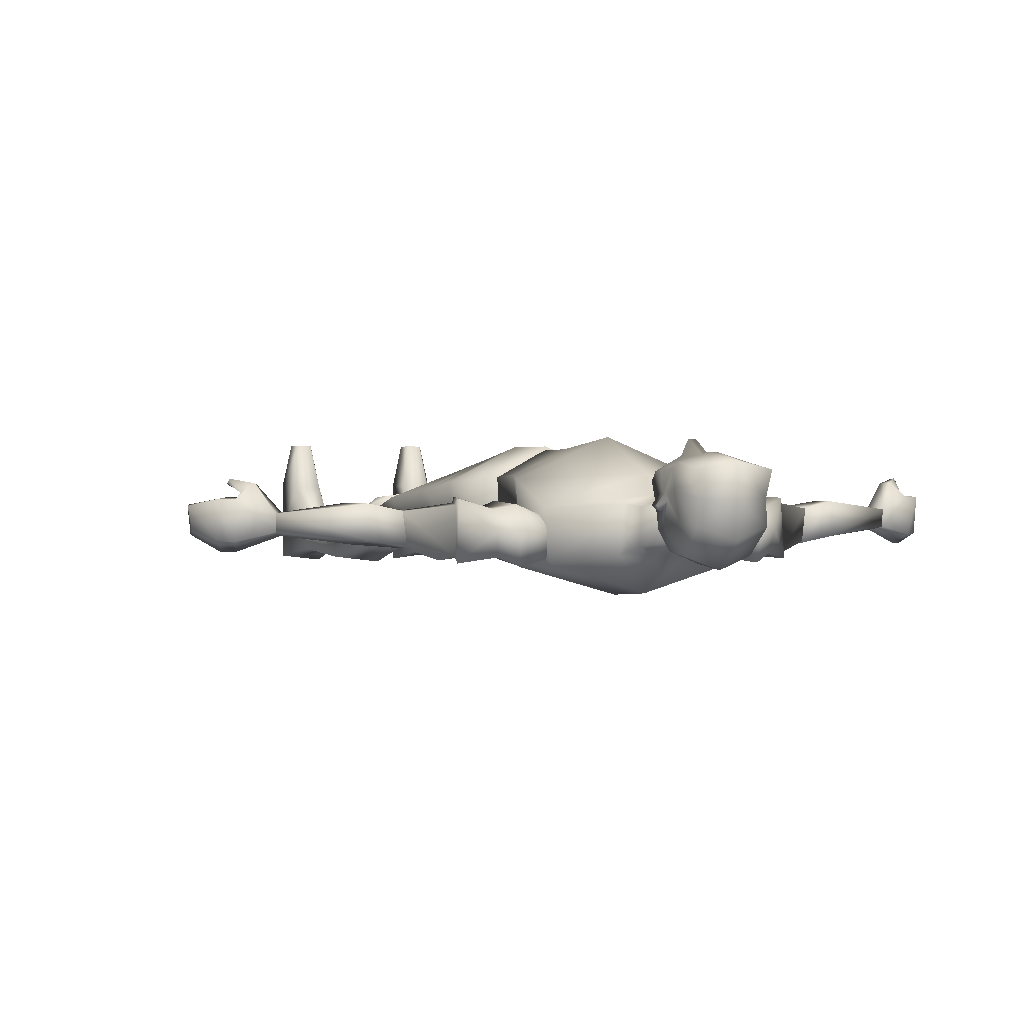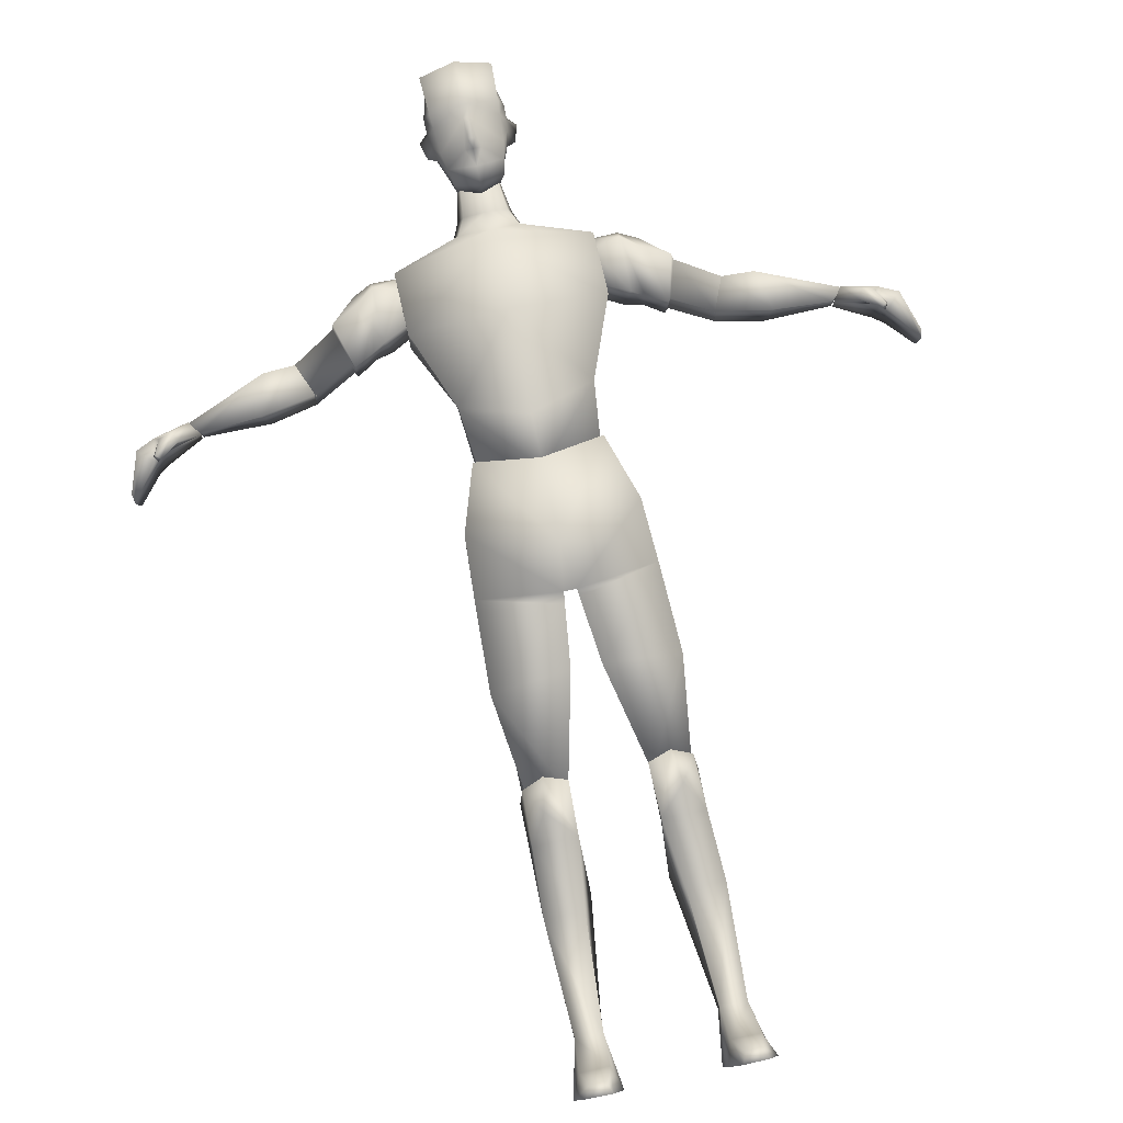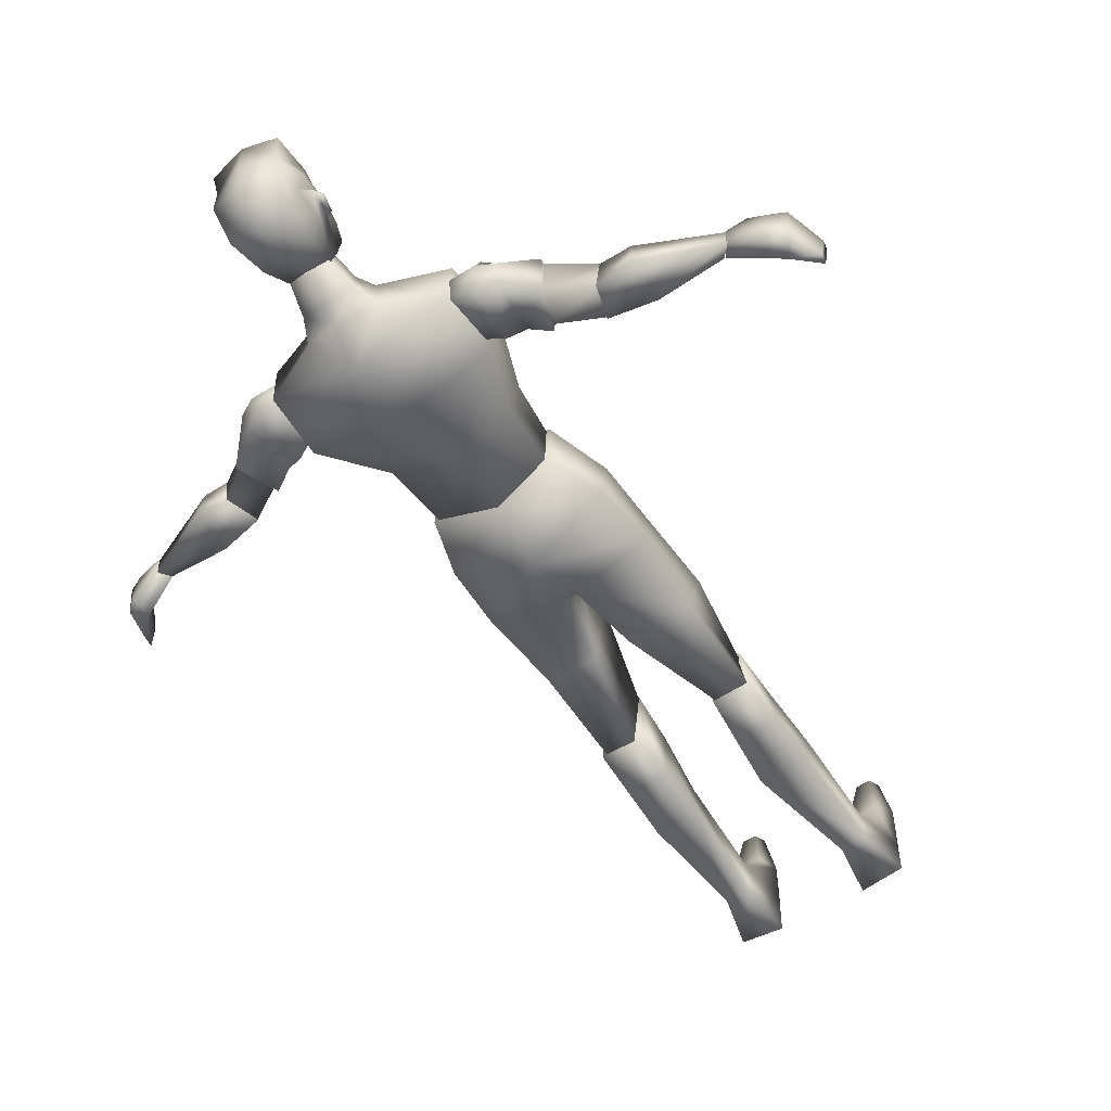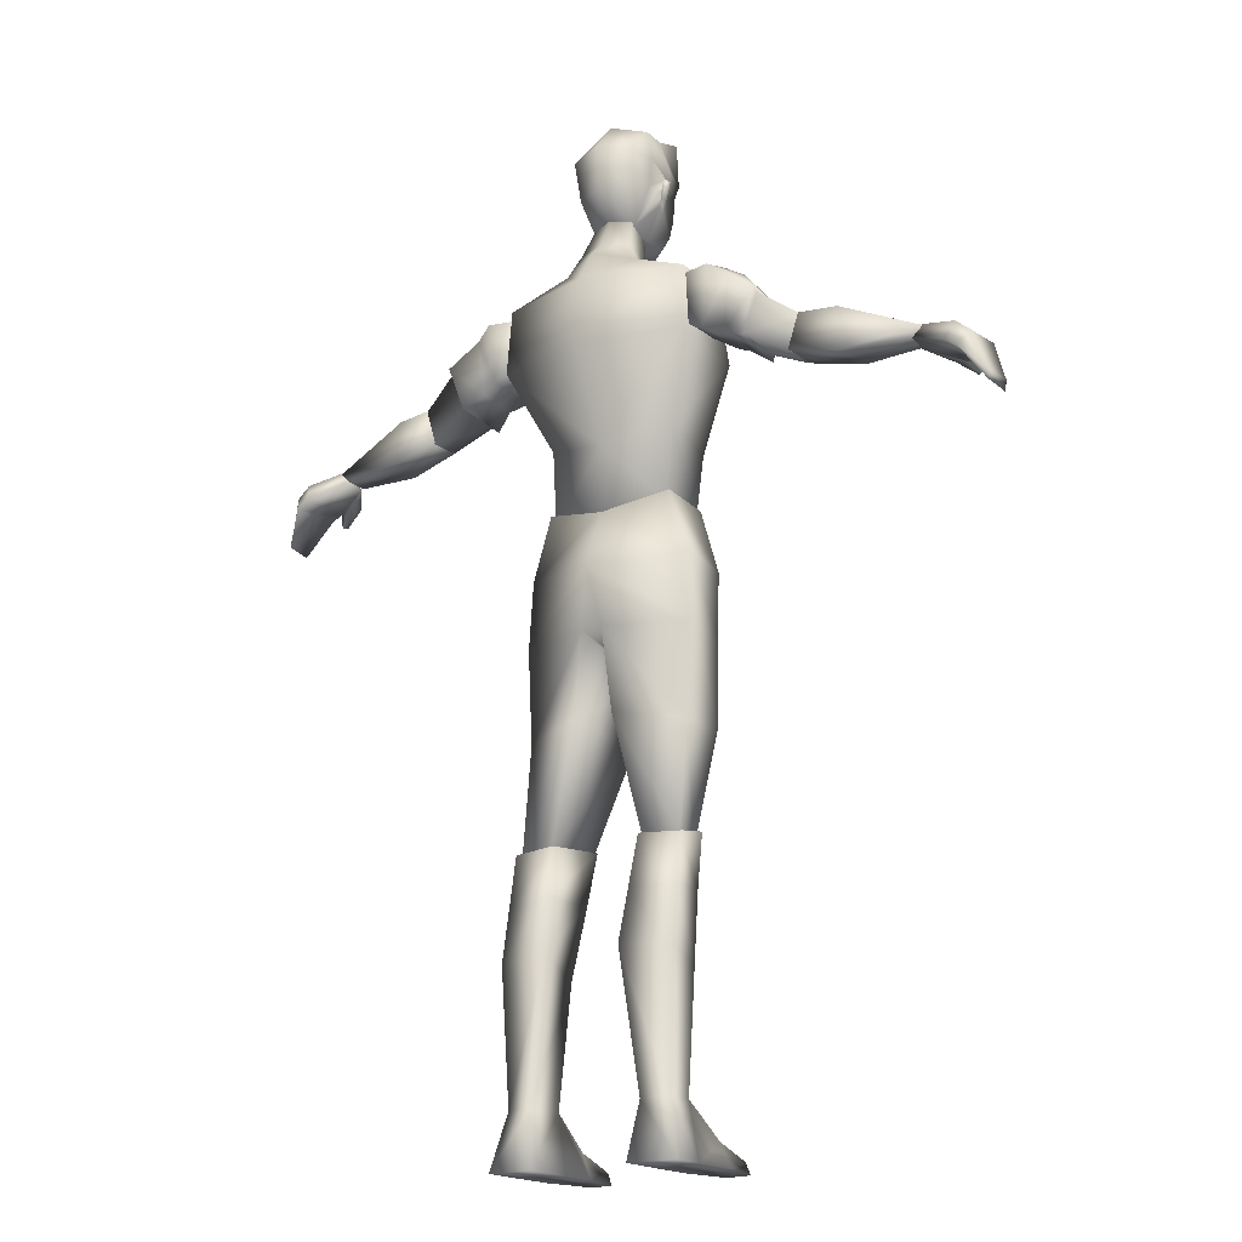
<metadata>
{"format":"obj","ext":"obj","renderer":"f3d","projection":"perspective","resolution":1024,"background":"white","views":[{"elev":0.9,"azim":157.0,"up":"+Z"},{"elev":79.3,"azim":-12.2,"up":"+Z"},{"elev":-53.5,"azim":-145.9,"up":"+Z"},{"elev":-18.0,"azim":-146.3,"up":"+Y"}]}
</metadata>
<code>
o Cube
v 0.1732 1.301 0.09616
v 0.1738 1.316 -0.0477
v 0.1168 1.155 0.1029
v 0.05408 1.466 0.05761
v 0.1168 1.182 0.009076
v 0.06729 1.473 -0.02471
v 0.1038 1.041 0.09867
v 0.1065 1.05 0.004068
v 0.1749 1.426 0.05109
v 0.1692 1.431 -0.03937
v 0.04854 1.512 -0.01025
v 0.03892 1.498 0.05263
v 0.03707 1.567 0.01427
v 0.03206 1.56 0.05637
v 0.1571 1.34 0.04099
v 0.1668 1.332 -0.02914
v 0.1683 1.4 0.0371
v 0.1635 1.419 -0.03013
v 0.3509 1.244 0.04596
v 0.3509 1.244 -0.01087
v 0.3752 1.303 0.04513
v 0.3702 1.303 -0.01067
v 0.2172 1.407 0.05658
v 0.2156 1.418 -0.04276
v 0.2153 1.306 0.06144
v 0.2042 1.314 -0.03689
v 0.2962 1.355 0.065
v 0.2729 1.272 0.06792
v 0.3009 1.359 -0.03881
v 0.2732 1.283 -0.03557
v 0.2476 1.4 -0.0284
v 0.2369 1.302 -0.02228
v 0.2485 1.386 0.04879
v 0.2377 1.296 0.0502
v 0.1583 1.427 0.01321
v 0.2195 1.43 0.007835
v 0.2532 1.411 0.01312
v 0.1425 1.392 0.01252
v 0.3476 1.245 0.04596
v 0.349 1.245 -0.01724
v 0.3719 1.304 0.04513
v 0.3666 1.305 -0.01424
v 0.5497 1.22 0.0439
v 0.552 1.223 0.004725
v 0.573 1.242 0.04143
v 0.5714 1.242 0.01074
v 0.4327 1.226 -0.01058
v 0.4464 1.224 0.05818
v 0.4287 1.298 0.05767
v 0.4306 1.305 -0.00232
v 0.1122 1.06 0.1002
v 0.115 1.067 0.001906
v 0.1572 0.8345 0.07533
v 0.1572 0.8436 0.001527
v 0.1508 0.9592 0.004032
v 0.1508 0.9438 0.09147
v 0.01911 0.841 -0.04932
v 0.01093 0.807 0.1376
v 0.1461 0.09716 -0.00294
v 0.1461 0.09577 -0.05323
v 0.09886 0.09484 -0.06295
v 0.09789 0.09623 0.01074
v 0.1391 0.4894 0.03052
v 0.1464 0.4967 -0.02416
v 0.08428 0.4986 -0.03311
v 0.07167 0.492 0.05899
v 0.1451 0.5108 0.04273
v 0.07962 0.502 -0.03759
v 0.153 0.4974 -0.03184
v 0.06738 0.5094 0.06948
v 0.1475 0.6823 -0.00115
v 0.02641 0.6815 0.1131
v 0.1639 0.676 0.06142
v 0.03515 0.7013 -0.04439
v 0.155 0.2962 0.001781
v 0.06749 0.3266 -0.07389
v 0.155 0.3196 -0.06322
v 0.08535 0.2974 0.02497
v 0.1687 0.001412 -0.01237
v 0.1687 0.001567 -0.07077
v 0.08599 0.000639 -0.08049
v 0.08502 0.000484 0.01136
v 0.1511 0.04213 0.07614
v 0.09993 0.04279 0.07923
v 0.1688 0.001568 0.07923
v 0.08562 0.000679 0.07923
v 0.1395 0.02242 0.1669
v 0.1123 0.02153 0.1669
v 0.1489 0.001568 0.1669
v 0.1047 0.000679 0.1669
v 0.5525 1.218 0.0439
v 0.5547 1.221 0.004725
v 0.5705 1.244 0.04253
v 0.569 1.244 0.01184
v 0.6182 1.192 0.06832
v 0.6206 1.195 -0.02062
v 0.6317 1.223 0.06335
v 0.6327 1.228 -0.003963
v 0.6366 1.181 0.06728
v 0.6418 1.18 -0.02193
v 0.663 1.208 0.06366
v 0.657 1.209 -0.002334
v 0.6824 1.121 0.05487
v 0.6787 1.126 0.005964
v 0.686 1.138 0.05327
v 0.6804 1.14 0.01244
v 0.5883 1.203 0.08768
v 0.5977 1.22 0.09058
v 0.6119 1.194 0.07537
v 0.6209 1.218 0.07532
v 0.6215 1.177 0.09489
v 0.6296 1.185 0.09786
v 0.6283 1.176 0.08737
v 0.6336 1.186 0.09051
v 0.03831 1.557 0.01733
v 0.03826 1.547 0.05793
v 0.06014 1.73 0.0246
v 0.05785 1.73 0.06801
v 0.04368 1.544 0.09414
v 0.06333 1.74 0.1122
v 0.04791 1.613 -0.01424
v 0.05638 1.683 -0.02108
v 0.06485 1.627 0.02439
v 0.0659 1.626 0.0768
v 0.05478 1.597 0.1126
v 0.06528 1.682 0.03097
v 0.06023 1.668 0.1238
v 0.07047 1.676 0.07854
v 0.06205 1.606 0.05996
v 0.06059 1.6 0.0717
v 0.0676 1.629 0.05659
v 0.06996 1.645 0.07867
v 0.07114 1.655 0.0647
v 0.05794 1.644 0.1146
v 0.04906 1.568 0.11
v 0.008327 1.667 0.1391
v 0.01443 1.588 0.1336
v 0.005153 1.645 0.1336
v 0.006575 1.598 0.1605
v 0.08285 1.631 0.05554
v 0.07165 1.614 0.05019
v 0.07712 1.611 0.05745
v 0.07514 1.635 0.0472
v 0.08516 1.643 0.0569
v 0.07803 1.645 0.04877
v 0.154 0.4125 -0.04682
v 0.07006 0.417 0.04433
v 0.1487 0.4164 0.02316
v 0.07383 0.4182 -0.05493
v 0.1082 0.5236 0.06389
v 0.1176 0.4661 0.06002
v 0.1139 0.4945 0.006767
v 0 1.316 -0.09703
v 0 1.29 0.1678
v -0.1732 1.301 0.09616
v -0.1738 1.316 -0.0477
v -0.1168 1.155 0.1029
v -0.05408 1.466 0.05761
v -0.1168 1.182 0.009076
v -0.06729 1.473 -0.02471
v 0 1.159 -0.02148
v 0 1.492 -0.04947
v 0 1.111 0.1489
v 0 1.461 0.072
v -0.1038 1.041 0.09867
v -0.1057 1.052 0.007877
v 0 1.026 -0.01688
v 0 1.014 0.1483
v 0 1.428 -0.0897
v 0 1.431 0.1068
v -0.1749 1.426 0.05109
v -0.1692 1.431 -0.03937
v 0 1.517 -0.02421
v 0 1.497 0.06366
v -0.04854 1.512 -0.01025
v -0.03892 1.498 0.05263
v 0 1.574 0.002868
v 0 1.544 0.06501
v -0.03707 1.567 0.01427
v -0.03206 1.56 0.05637
v -0.1571 1.34 0.04099
v -0.1668 1.332 -0.02914
v -0.1683 1.4 0.0371
v -0.1635 1.419 -0.03013
v -0.3509 1.244 0.04596
v -0.3509 1.244 -0.01087
v -0.3752 1.303 0.04513
v -0.3702 1.303 -0.01067
v -0.2172 1.407 0.05658
v -0.2156 1.418 -0.04276
v -0.2153 1.306 0.06144
v -0.2042 1.314 -0.03689
v -0.2962 1.355 0.065
v -0.2729 1.272 0.06792
v -0.3009 1.359 -0.03881
v -0.2732 1.283 -0.03557
v -0.2476 1.4 -0.0284
v -0.2369 1.302 -0.02228
v -0.2485 1.386 0.04879
v -0.2377 1.296 0.0502
v -0.1583 1.427 0.01321
v -0.2195 1.43 0.007835
v -0.2532 1.411 0.01312
v -0.1425 1.392 0.01252
v -0.3476 1.245 0.04596
v -0.349 1.245 -0.01724
v -0.3719 1.304 0.04513
v -0.3666 1.305 -0.01424
v -0.5497 1.22 0.0439
v -0.552 1.223 0.004725
v -0.573 1.242 0.04143
v -0.5714 1.242 0.01074
v -0.4327 1.226 -0.01058
v -0.4464 1.224 0.05818
v -0.4287 1.298 0.05767
v -0.4306 1.305 -0.00232
v -0.1122 1.06 0.1002
v -0.115 1.067 0.001906
v 0 1.044 -0.02279
v 0 1.032 0.155
v -0.1572 0.8345 0.07533
v -0.1572 0.8436 0.001527
v -0.1508 0.9592 0.004032
v 0 0.9412 -0.06517
v -0.1508 0.9438 0.09147
v 0 0.8868 0.1546
v -0.01911 0.841 -0.04932
v -0.01093 0.807 0.1376
v -0.1461 0.09716 -0.00294
v -0.1461 0.09577 -0.05323
v -0.09886 0.09484 -0.06295
v -0.09789 0.09623 0.01074
v -0.1391 0.4894 0.03052
v -0.1464 0.4967 -0.02416
v -0.08428 0.4986 -0.03311
v -0.07167 0.492 0.05899
v -0.1451 0.5108 0.04273
v -0.07962 0.502 -0.03759
v -0.153 0.4974 -0.03184
v -0.06738 0.5094 0.06948
v -0.1475 0.6823 -0.00115
v -0.02641 0.6815 0.1131
v -0.1639 0.676 0.06142
v -0.03515 0.7013 -0.04439
v -0.155 0.2962 0.001781
v -0.06749 0.3266 -0.07389
v -0.155 0.3196 -0.06322
v -0.08535 0.2974 0.02497
v -0.1687 0.001412 -0.01237
v -0.1687 0.001567 -0.07077
v -0.08599 0.000639 -0.08049
v -0.08502 0.000484 0.01136
v -0.1511 0.04213 0.07614
v -0.09993 0.04279 0.07923
v -0.1688 0.001568 0.07923
v -0.08562 0.000679 0.07923
v -0.1395 0.02242 0.1669
v -0.1123 0.02153 0.1669
v -0.1489 0.001568 0.1669
v -0.1047 0.000679 0.1669
v -0.5525 1.218 0.0439
v -0.5547 1.221 0.004725
v -0.5705 1.244 0.04253
v -0.569 1.244 0.01184
v -0.6182 1.192 0.06832
v -0.6206 1.195 -0.02062
v -0.6317 1.223 0.06335
v -0.6327 1.228 -0.003963
v -0.6366 1.181 0.06728
v -0.6418 1.18 -0.02193
v -0.663 1.208 0.06366
v -0.657 1.209 -0.002334
v -0.6824 1.121 0.05487
v -0.6787 1.126 0.005964
v -0.686 1.138 0.05327
v -0.6804 1.14 0.01244
v -0.5883 1.203 0.08768
v -0.5977 1.22 0.09058
v -0.6119 1.194 0.07537
v -0.6209 1.218 0.07532
v -0.6215 1.177 0.09489
v -0.6296 1.185 0.09786
v -0.6283 1.176 0.08737
v -0.6336 1.186 0.09051
v 0 1.564 0.005632
v 0 1.528 0.07335
v -0.03831 1.557 0.01733
v -0.03826 1.547 0.05793
v 0 1.746 0.004601
v 0 1.751 0.06565
v -0.06014 1.73 0.0246
v -0.05785 1.73 0.06801
v 0 1.526 0.121
v -0.04368 1.544 0.09414
v 0 1.751 0.125
v -0.06333 1.74 0.1122
v 0 1.615 -0.03434
v -0.04791 1.613 -0.01424
v 0 1.689 -0.04226
v -0.05638 1.683 -0.02108
v -0.06485 1.627 0.02439
v -0.0659 1.626 0.0768
v -0.05478 1.597 0.1126
v 0 1.586 0.1382
v -0.06528 1.682 0.03097
v -0.06023 1.668 0.1238
v -0.07047 1.676 0.07854
v -0.06205 1.606 0.05996
v -0.06059 1.6 0.0717
v -0.0676 1.629 0.05659
v -0.06996 1.645 0.07867
v -0.07114 1.655 0.0647
v -0.05794 1.644 0.1146
v 0 1.557 0.1313
v -0.04906 1.568 0.11
v -0.008327 1.667 0.1391
v -0.01443 1.588 0.1336
v -0.005153 1.645 0.1336
v -0.006575 1.598 0.1605
v -0.08285 1.631 0.05554
v -0.07165 1.614 0.05019
v -0.07712 1.611 0.05745
v -0.07514 1.635 0.0472
v -0.08516 1.643 0.0569
v -0.07803 1.645 0.04877
v -0.154 0.4125 -0.04682
v -0.07006 0.417 0.04433
v -0.1487 0.4164 0.02316
v -0.07383 0.4182 -0.05493
v -0.1082 0.5236 0.06389
v -0.1176 0.4661 0.06002
v -0.1139 0.4945 0.006767
v 0.2986 1.348 0.05582
v 0.2786 1.28 0.05813
v 0.3018 1.352 -0.02846
v 0.2788 1.288 -0.026
v -0.2976 1.349 0.05597
v -0.2776 1.28 0.0583
v -0.3008 1.352 -0.0287
v -0.2779 1.288 -0.0262
v 0.01266 0.7929 0.1349
v 0.1579 0.8165 0.07375
v -0.158 0.8157 0.07368
v -0.01345 0.7865 0.1336
f 161 5 8 167
f 169 162 6 10
f 10 6 4 9
f 167 8 7 168
f 5 3 7 8
f 161 153 2 5
f 6 11 12 4
f 5 2 1 3
f 9 4 164 170
f 3 1 154 163
f 3 163 168 7
f 1 9 170 154
f 2 10 9 1
f 153 169 10 2
f 178 14 13 177
f 174 12 14 178
f 4 12 174 164
f 11 6 162 173
f 11 173 177 13
f 12 11 13 14
f 16 15 38
f 335 333 21 22
f 333 334 19 21
f 336 335 22 20
f 334 336 20 19
f 16 18 24 26
f 17 15 25 23
f 35 17 23 36
f 15 16 26 25
f 32 31 29 30
f 33 34 28 27
f 36 23 33 37
f 23 25 34 33
f 26 24 31 32
f 34 32 30 28
f 24 36 37 31
f 31 37 29
f 18 35 36 24
f 25 26 32 34
f 20 22 21 19
f 38 15 17 35
f 38 35 18 16
f 27 37 33
f 29 37 27
f 40 39 41 42
f 44 46 45 43
f 48 47 44 43
f 49 48 43 45
f 50 49 45 46
f 47 50 46 44
f 40 42 50 47
f 42 41 49 50
f 41 39 48 49
f 39 40 47 48
f 219 220 51 52
f 228 58 226
f 224 55 54 57
f 55 56 53 54
f 56 226 58 53
f 51 220 226 56
f 52 51 56 55
f 219 52 55 224
f 61 60 80 81
f 227 224 57
f 77 75 59 60
f 139 319 304
f 78 76 61 62
f 75 78 62 59
f 76 77 60 61
f 74 71 64 65
f 73 72 66 63
f 72 74 65 66
f 71 73 63 64
f 70 68 149 147
f 69 67 148 146
f 64 63 66 65
f 69 152 150 67
f 54 342 73 71
f 58 57 341
f 53 58 341 342
f 57 54 71 74
f 149 146 77 76
f 148 147 78 75
f 147 149 76 78
f 146 148 75 77
f 82 81 80 79
f 60 59 79 80
f 62 61 81 82
f 79 59 83 85
f 83 84 88 87
f 62 82 86 84
f 59 62 84 83
f 82 79 85 86
f 87 88 90 89
f 84 86 90 88
f 86 85 89 90
f 85 83 87 89
f 92 91 93 94
f 95 96 100 99
f 91 92 96 95
f 95 97 110 109
f 94 93 97 98
f 92 94 98 96
f 102 101 105 106
f 97 95 99 101
f 98 97 101 102
f 96 98 102 100
f 104 106 105 103
f 100 102 106 104
f 99 100 104 103
f 101 99 103 105
f 108 107 111 112
f 93 91 107 108
f 91 95 109 107
f 97 93 108 110
f 112 111 113 114
f 110 108 112 114
f 109 110 114 113
f 107 109 113 111
f 286 285 115 116
f 290 118 117 289
f 116 115 129 130
f 124 132 134 125
f 289 117 122 299
f 304 137 139
f 118 290 295 120
f 286 116 119 293
f 115 285 297 121
f 117 126 122
f 293 119 135 314
f 116 130 135 119
f 115 123 131 129
f 133 132 144 145
f 136 316 318 138
f 128 126 117 118
f 127 128 118 120
f 121 297 299 122
f 124 130 142 140
f 126 128 132 133
f 138 137 125 134
f 123 126 133 131
f 319 139 138 318
f 134 132 128 127
f 135 130 124 125
f 295 136 127 120
f 136 138 134 127
f 137 304 314 135 125
f 295 316 136
f 139 137 138
f 140 143 145 144
f 142 141 143 140
f 132 124 140 144
f 131 133 145 143
f 129 131 143 141
f 130 129 141 142
f 123 121 122 126
f 121 123 115
f 67 150 151 148
f 68 69 146 149
f 148 151 147
f 147 151 150 70
f 150 152 68 70
f 152 69 68
f 161 167 166 159
f 169 172 160 162
f 172 171 158 160
f 167 168 165 166
f 159 166 165 157
f 161 159 156 153
f 160 158 176 175
f 159 157 155 156
f 171 170 164 158
f 157 163 154 155
f 157 165 168 163
f 155 154 170 171
f 156 155 171 172
f 153 156 172 169
f 178 177 179 180
f 174 178 180 176
f 158 164 174 176
f 175 173 162 160
f 175 179 177 173
f 176 180 179 175
f 182 204 181
f 339 188 187 337
f 337 187 185 338
f 340 186 188 339
f 338 185 186 340
f 182 192 190 184
f 183 189 191 181
f 201 202 189 183
f 181 191 192 182
f 198 196 195 197
f 199 193 194 200
f 202 203 199 189
f 189 199 200 191
f 192 198 197 190
f 200 194 196 198
f 190 197 203 202
f 197 195 203
f 184 190 202 201
f 191 200 198 192
f 186 185 187 188
f 204 201 183 181
f 204 182 184 201
f 193 199 203
f 195 193 203
f 206 208 207 205
f 210 209 211 212
f 214 209 210 213
f 215 211 209 214
f 216 212 211 215
f 213 210 212 216
f 206 213 216 208
f 208 216 215 207
f 207 215 214 205
f 205 214 213 206
f 219 218 217 220
f 224 227 222 223
f 223 222 221 225
f 225 221 228 226
f 217 225 226 220
f 218 223 225 217
f 219 224 223 218
f 231 251 250 230
f 247 230 229 245
f 248 232 231 246
f 245 229 232 248
f 246 231 230 247
f 244 235 234 241
f 243 233 236 242
f 242 236 235 244
f 241 234 233 243
f 240 327 329 238
f 239 326 328 237
f 234 235 236 233
f 239 237 330 332
f 222 241 243 343
f 228 344 227
f 221 343 344 228
f 227 244 241 222
f 329 246 247 326
f 328 245 248 327
f 327 248 246 329
f 326 247 245 328
f 252 249 250 251
f 230 250 249 229
f 232 252 251 231
f 249 255 253 229
f 253 257 258 254
f 232 254 256 252
f 229 253 254 232
f 252 256 255 249
f 257 259 260 258
f 254 258 260 256
f 256 260 259 255
f 255 259 257 253
f 262 264 263 261
f 265 269 270 266
f 261 265 266 262
f 265 279 280 267
f 264 268 267 263
f 262 266 268 264
f 272 276 275 271
f 267 271 269 265
f 268 272 271 267
f 266 270 272 268
f 274 273 275 276
f 270 274 276 272
f 269 273 274 270
f 271 275 273 269
f 278 282 281 277
f 263 278 277 261
f 261 277 279 265
f 267 280 278 263
f 282 284 283 281
f 280 284 282 278
f 279 283 284 280
f 277 281 283 279
f 286 288 287 285
f 290 289 291 292
f 288 309 308 287
f 302 303 313 311
f 289 299 300 291
f 304 319 317
f 292 296 295 290
f 286 293 294 288
f 287 298 297 285
f 291 300 305
f 293 314 315 294
f 288 294 315 309
f 287 308 310 301
f 312 325 324 311
f 307 292 291 305
f 306 296 292 307
f 298 300 299 297
f 302 320 322 309
f 305 312 311 307
f 318 313 303 317
f 301 310 312 305
f 313 306 307 311
f 315 303 302 309
f 295 296 306 316
f 316 306 313 318
f 317 303 315 314 304
f 319 318 317
f 320 324 325 323
f 322 320 323 321
f 311 324 320 302
f 310 323 325 312
f 308 321 323 310
f 309 322 321 308
f 301 305 300 298
f 298 287 301
f 237 328 331 330
f 238 329 326 239
f 328 327 331
f 327 240 330 331
f 330 240 238 332
f 332 238 239
f 58 228 227 57
f 28 30 336 334
f 30 29 335 336
f 27 28 334 333
f 29 27 333 335
f 194 338 340 196
f 196 340 339 195
f 193 337 338 194
f 195 339 337 193
f 342 54 53
f 341 57 74 72
f 342 341 72 73
f 343 221 222
f 227 344 242 244
f 344 343 243 242

</code>
